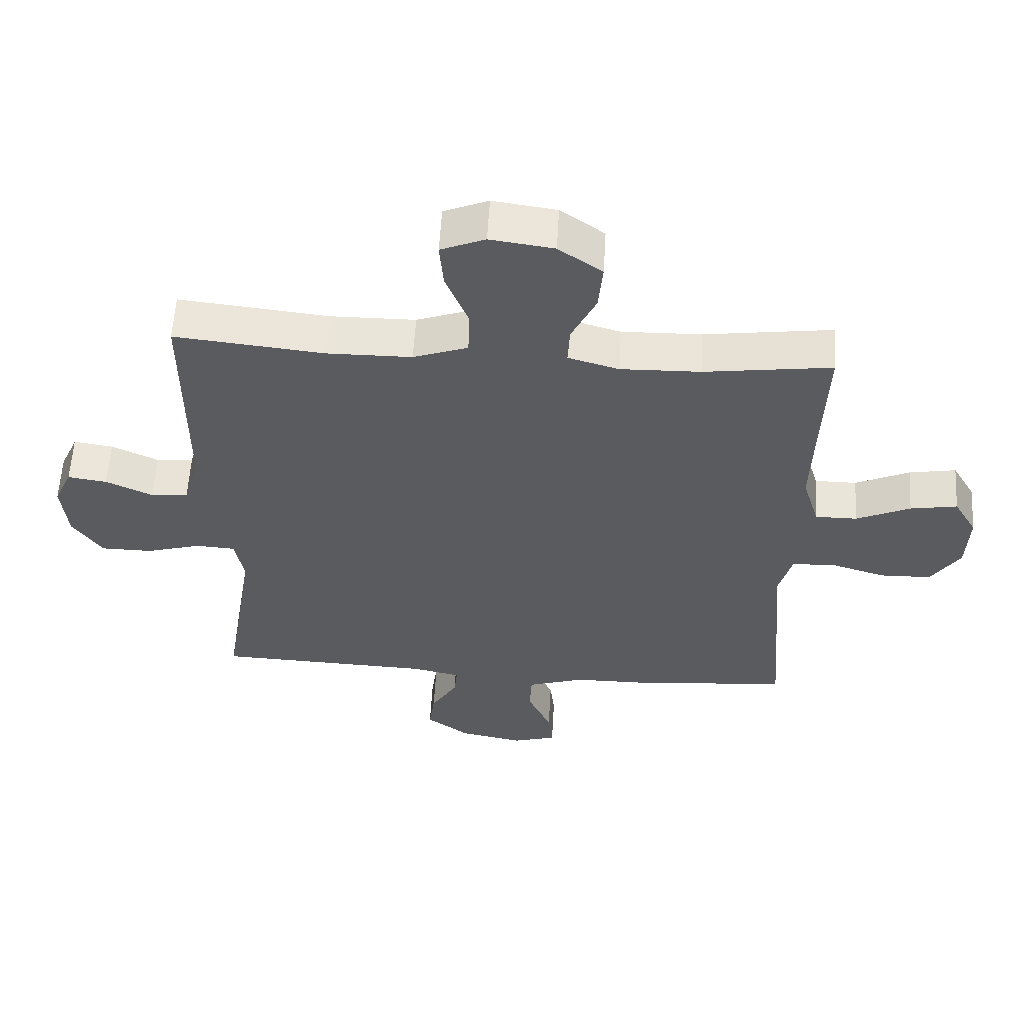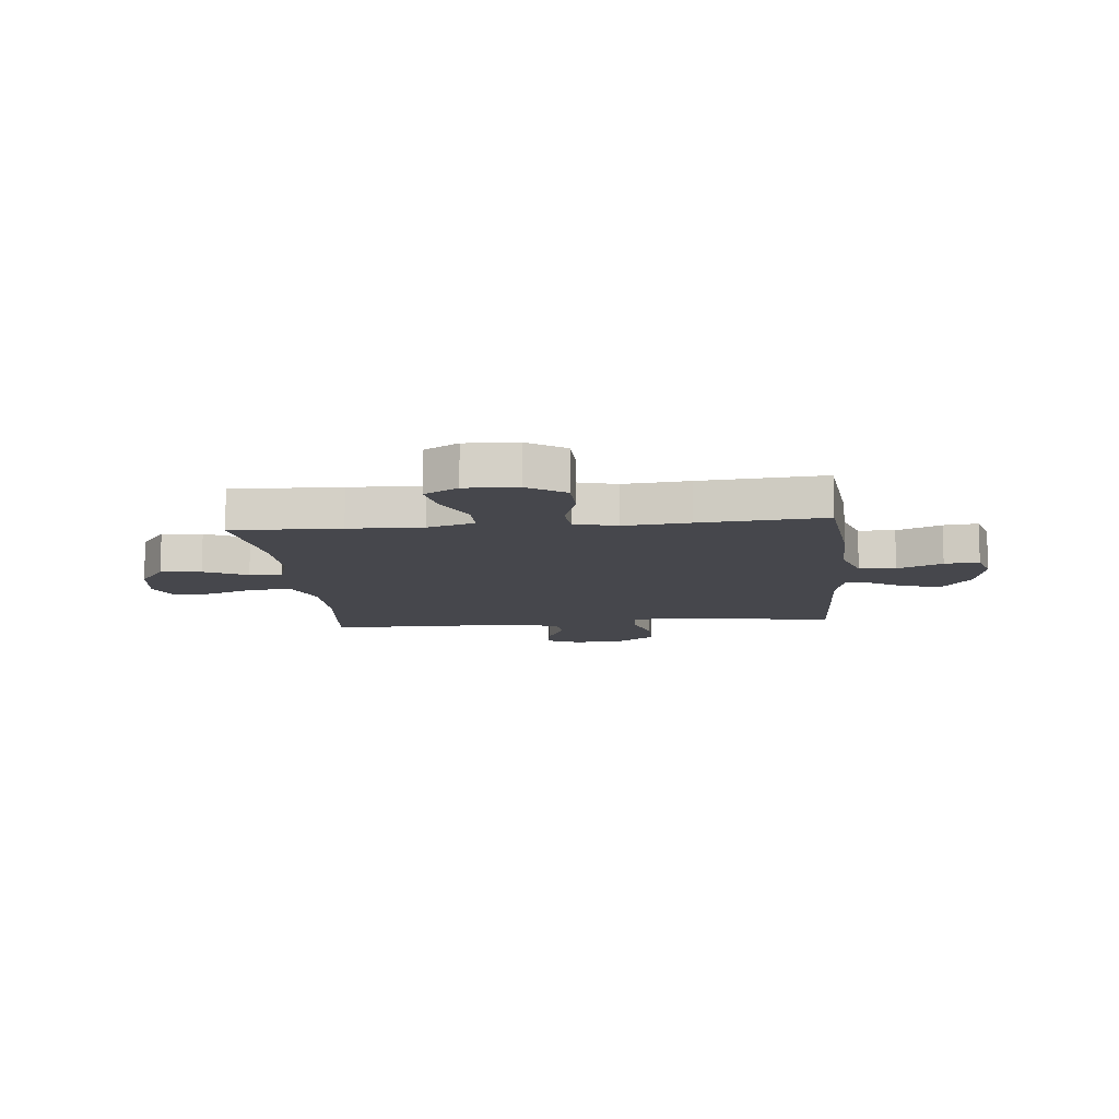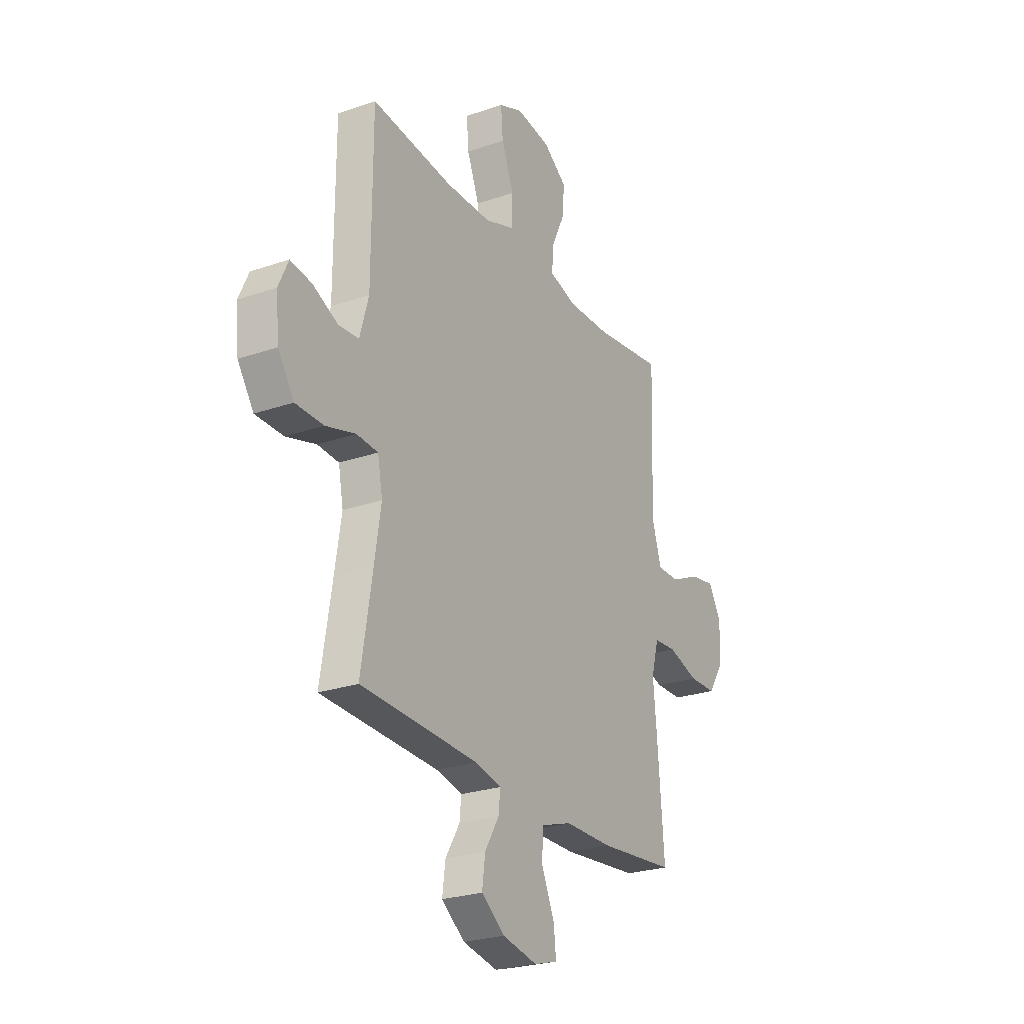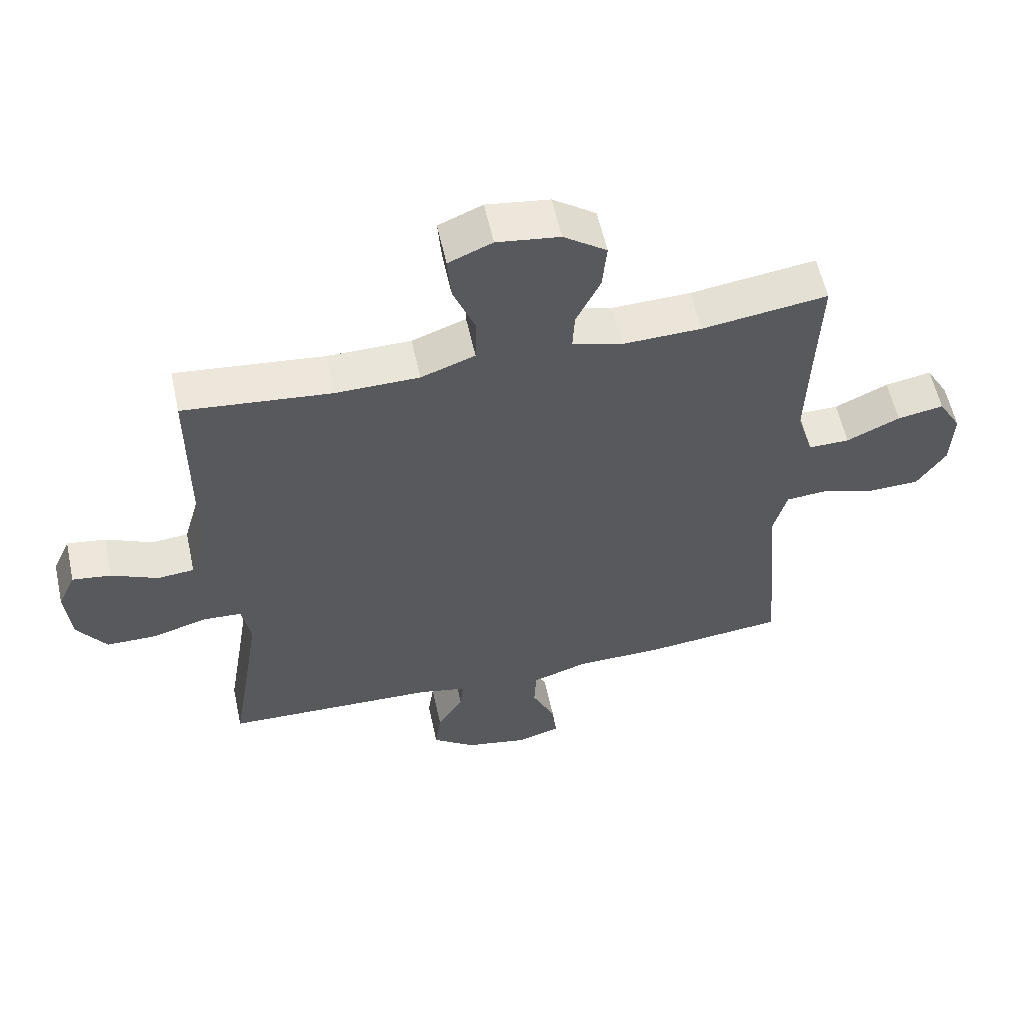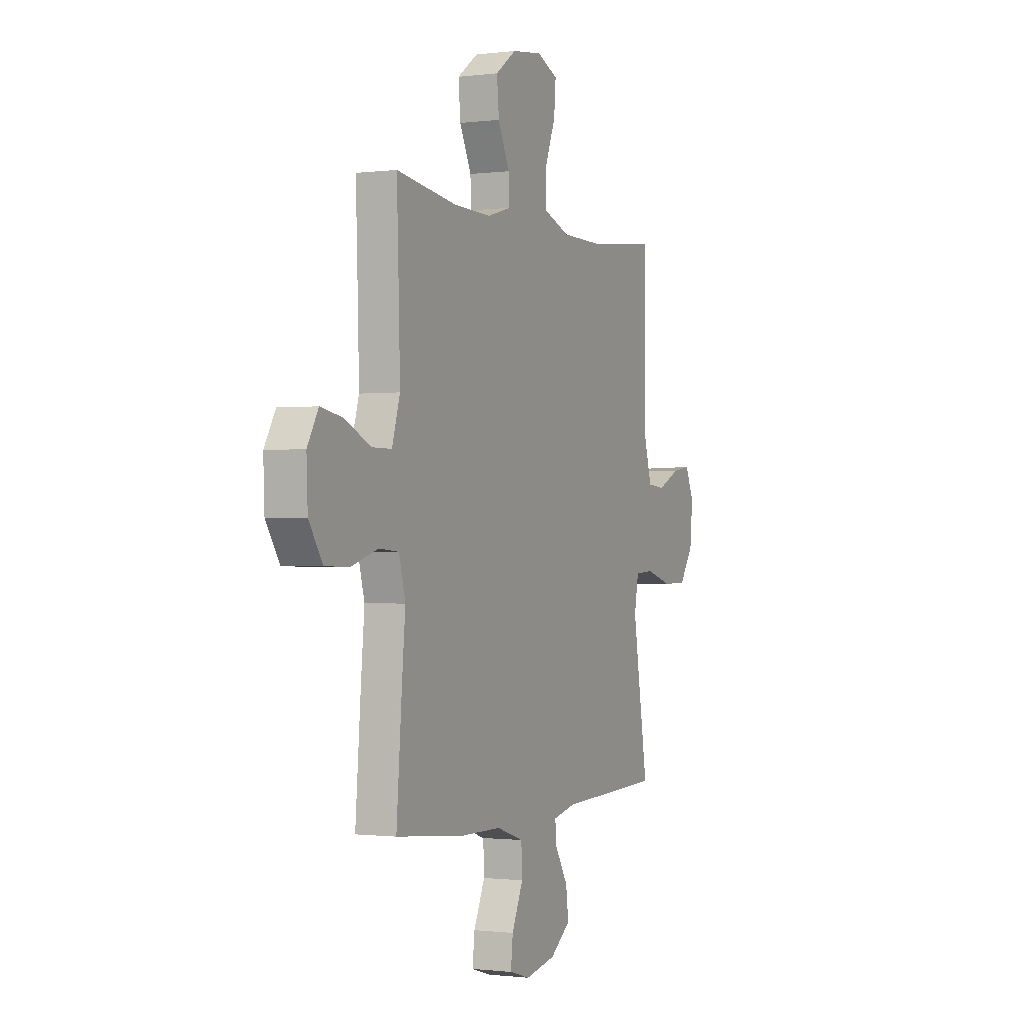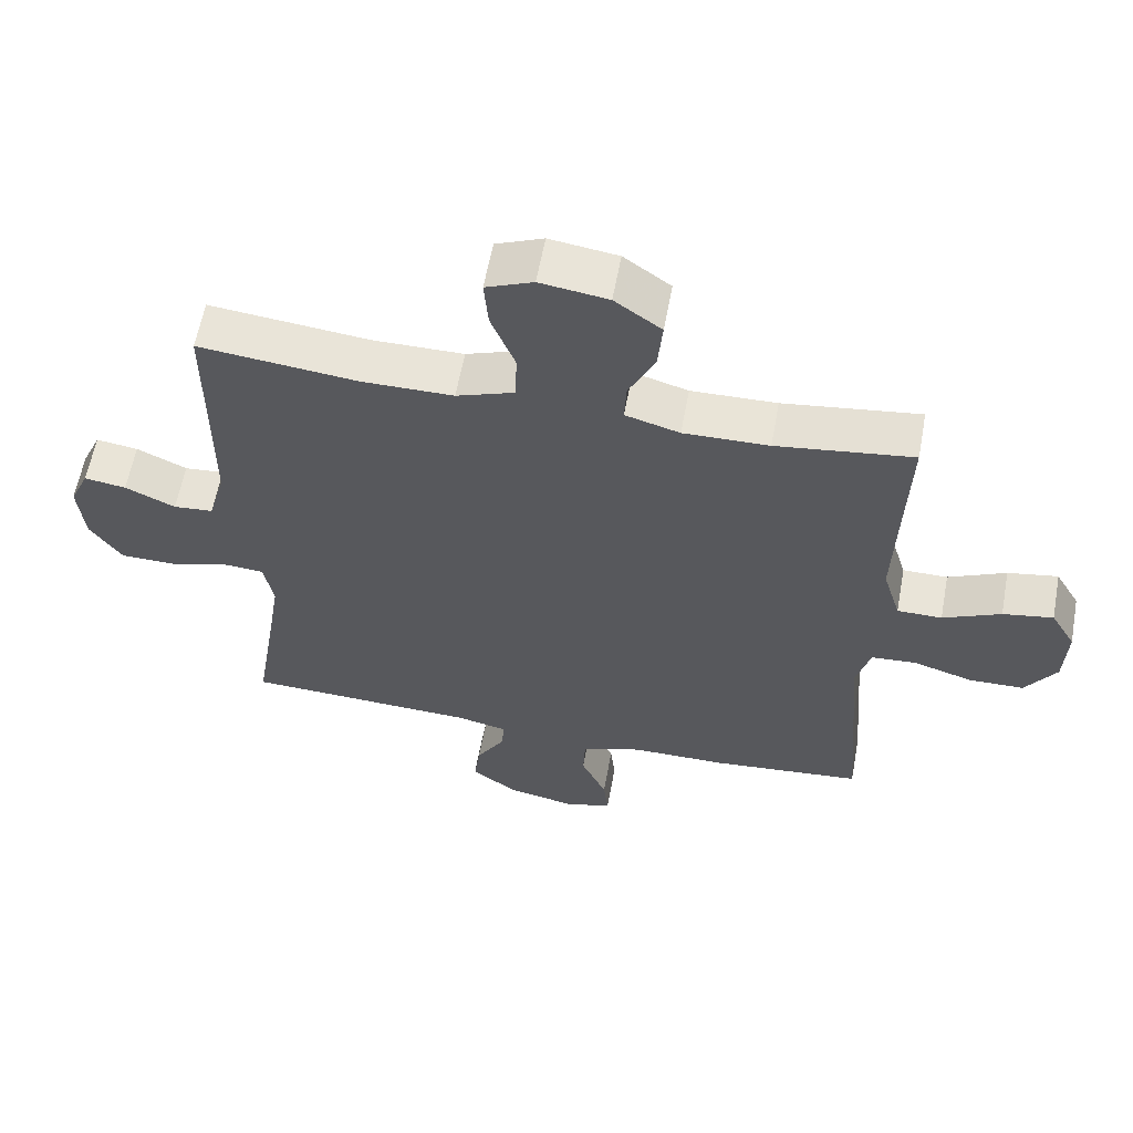
<metadata>
{"format":"obj","ext":"obj","renderer":"f3d","projection":"perspective","resolution":1024,"background":"white","views":[{"elev":57.9,"azim":3.3,"up":"+Z"},{"elev":-11.0,"azim":95.7,"up":"+Y"},{"elev":-25.4,"azim":-60.9,"up":"+Z"},{"elev":57.7,"azim":-12.3,"up":"+Z"},{"elev":-0.9,"azim":114.9,"up":"+Z"},{"elev":60.2,"azim":10.4,"up":"+Z"}]}
</metadata>
<code>
v -0.5 0.07 -0.5
v -0.468 0.07 -0.303
v -0.45 0.07 -0.188
v -0.464 0.07 -0.114
v -0.525 0.07 -0.11
v -0.611 0.07 -0.135
v -0.691 0.07 -0.134
v -0.737 0.07 -0.066
v -0.746 0.07 0.028
v -0.718 0.07 0.09
v -0.657 0.07 0.081
v -0.584 0.07 0.047
v -0.526 0.07 0.052
v -0.501 0.07 0.141
v -0.5 0.07 0.5
v -0.267 0.07 0.475
v -0.135 0.07 0.476
v -0.05 0.07 0.507
v -0.048 0.07 0.58
v -0.083 0.07 0.669
v -0.089 0.07 0.741
v -0.02 0.07 0.77
v 0.079 0.07 0.756
v 0.147 0.07 0.707
v 0.14 0.07 0.632
v 0.102 0.07 0.553
v 0.099 0.07 0.493
v 0.178 0.07 0.47
v 0.302 0.07 0.473
v 0.5 0.07 0.5
v 0.493 0.07 0.301
v 0.489 0.07 0.166
v 0.515 0.07 0.08
v 0.58 0.07 0.08
v 0.664 0.07 0.119
v 0.737 0.07 0.132
v 0.773 0.07 0.07
v 0.769 0.07 -0.026
v 0.724 0.07 -0.094
v 0.645 0.07 -0.096
v 0.557 0.07 -0.069
v 0.492 0.07 -0.074
v 0.471 0.07 -0.152
v 0.482 0.07 -0.272
v 0.5 0.07 -0.5
v 0.279 0.07 -0.522
v 0.141 0.07 -0.523
v 0.052 0.07 -0.552
v 0.049 0.07 -0.619
v 0.086 0.07 -0.701
v 0.093 0.07 -0.764
v 0.025 0.07 -0.784
v -0.075 0.07 -0.764
v -0.142 0.07 -0.714
v -0.133 0.07 -0.647
v -0.092 0.07 -0.579
v -0.087 0.07 -0.53
v -0.162 0.07 -0.513
v -0.5 0 -0.5
v -0.468 0 -0.303
v -0.45 0 -0.188
v -0.464 0 -0.114
v -0.525 0 -0.11
v -0.611 0 -0.135
v -0.691 0 -0.134
v -0.737 0 -0.066
v -0.746 0 0.028
v -0.718 0 0.09
v -0.657 0 0.081
v -0.584 0 0.047
v -0.526 0 0.052
v -0.501 0 0.141
v -0.5 0 0.5
v -0.267 0 0.475
v -0.135 0 0.476
v -0.05 0 0.507
v -0.048 0 0.58
v -0.083 0 0.669
v -0.089 0 0.741
v -0.02 0 0.77
v 0.079 0 0.756
v 0.147 0 0.707
v 0.14 0 0.632
v 0.102 0 0.553
v 0.099 0 0.493
v 0.178 0 0.47
v 0.302 0 0.473
v 0.5 0 0.5
v 0.493 0 0.301
v 0.489 0 0.166
v 0.515 0 0.08
v 0.58 0 0.08
v 0.664 0 0.119
v 0.737 0 0.132
v 0.773 0 0.07
v 0.769 0 -0.026
v 0.724 0 -0.094
v 0.645 0 -0.096
v 0.557 0 -0.069
v 0.492 0 -0.074
v 0.471 0 -0.152
v 0.482 0 -0.272
v 0.5 0 -0.5
v 0.279 0 -0.522
v 0.141 0 -0.523
v 0.052 0 -0.552
v 0.049 0 -0.619
v 0.086 0 -0.701
v 0.093 0 -0.764
v 0.025 0 -0.784
v -0.075 0 -0.764
v -0.142 0 -0.714
v -0.133 0 -0.647
v -0.092 0 -0.579
v -0.087 0 -0.53
v -0.162 0 -0.513
f 54 55 56
f 53 54 56
f 52 53 56
f 51 52 56
f 50 51 56
f 49 50 56
f 48 49 56 57
f 47 48 57 58
f 58 1 2
f 47 58 2
f 46 47 2
f 45 46 2
f 44 45 2
f 43 44 2
f 39 40 41
f 38 39 41
f 37 38 41
f 36 37 41
f 35 36 41
f 34 35 41
f 33 34 41 42
f 43 2 3
f 42 43 3
f 33 42 3
f 32 33 3
f 29 30 31
f 32 3 4
f 31 32 4
f 29 31 4
f 28 29 4
f 24 25 26
f 23 24 26
f 22 23 26
f 21 22 26
f 20 21 26
f 19 20 26
f 18 19 26 27
f 28 4 5
f 27 28 5
f 18 27 5
f 17 18 5
f 14 15 16
f 16 17 5
f 14 16 5
f 13 14 5
f 10 11 12
f 9 10 12
f 9 12 13
f 8 9 13
f 7 8 13
f 6 7 13
f 5 6 13
f 114 113 112
f 114 112 111
f 114 111 110
f 114 110 109
f 114 109 108
f 114 108 107
f 115 114 107 106
f 116 115 106 105
f 60 59 116
f 60 116 105
f 60 105 104
f 60 104 103
f 60 103 102
f 60 102 101
f 99 98 97
f 99 97 96
f 99 96 95
f 99 95 94
f 99 94 93
f 99 93 92
f 100 99 92 91
f 61 60 101
f 61 101 100
f 61 100 91
f 61 91 90
f 89 88 87
f 62 61 90
f 62 90 89
f 62 89 87
f 62 87 86
f 84 83 82
f 84 82 81
f 84 81 80
f 84 80 79
f 84 79 78
f 84 78 77
f 85 84 77 76
f 63 62 86
f 63 86 85
f 63 85 76
f 63 76 75
f 74 73 72
f 63 75 74
f 63 74 72
f 63 72 71
f 70 69 68
f 70 68 67
f 71 70 67
f 71 67 66
f 71 66 65
f 71 65 64
f 71 64 63
f 1 59 60 2
f 2 60 61 3
f 3 61 62 4
f 4 62 63 5
f 5 63 64 6
f 6 64 65 7
f 7 65 66 8
f 8 66 67 9
f 9 67 68 10
f 10 68 69 11
f 11 69 70 12
f 12 70 71 13
f 13 71 72 14
f 14 72 73 15
f 15 73 74 16
f 16 74 75 17
f 17 75 76 18
f 18 76 77 19
f 19 77 78 20
f 20 78 79 21
f 21 79 80 22
f 22 80 81 23
f 23 81 82 24
f 24 82 83 25
f 25 83 84 26
f 26 84 85 27
f 27 85 86 28
f 28 86 87 29
f 29 87 88 30
f 30 88 89 31
f 31 89 90 32
f 32 90 91 33
f 33 91 92 34
f 34 92 93 35
f 35 93 94 36
f 36 94 95 37
f 37 95 96 38
f 38 96 97 39
f 39 97 98 40
f 40 98 99 41
f 41 99 100 42
f 42 100 101 43
f 43 101 102 44
f 44 102 103 45
f 45 103 104 46
f 46 104 105 47
f 47 105 106 48
f 48 106 107 49
f 49 107 108 50
f 50 108 109 51
f 51 109 110 52
f 52 110 111 53
f 53 111 112 54
f 54 112 113 55
f 55 113 114 56
f 56 114 115 57
f 57 115 116 58
f 58 116 59 1

</code>
